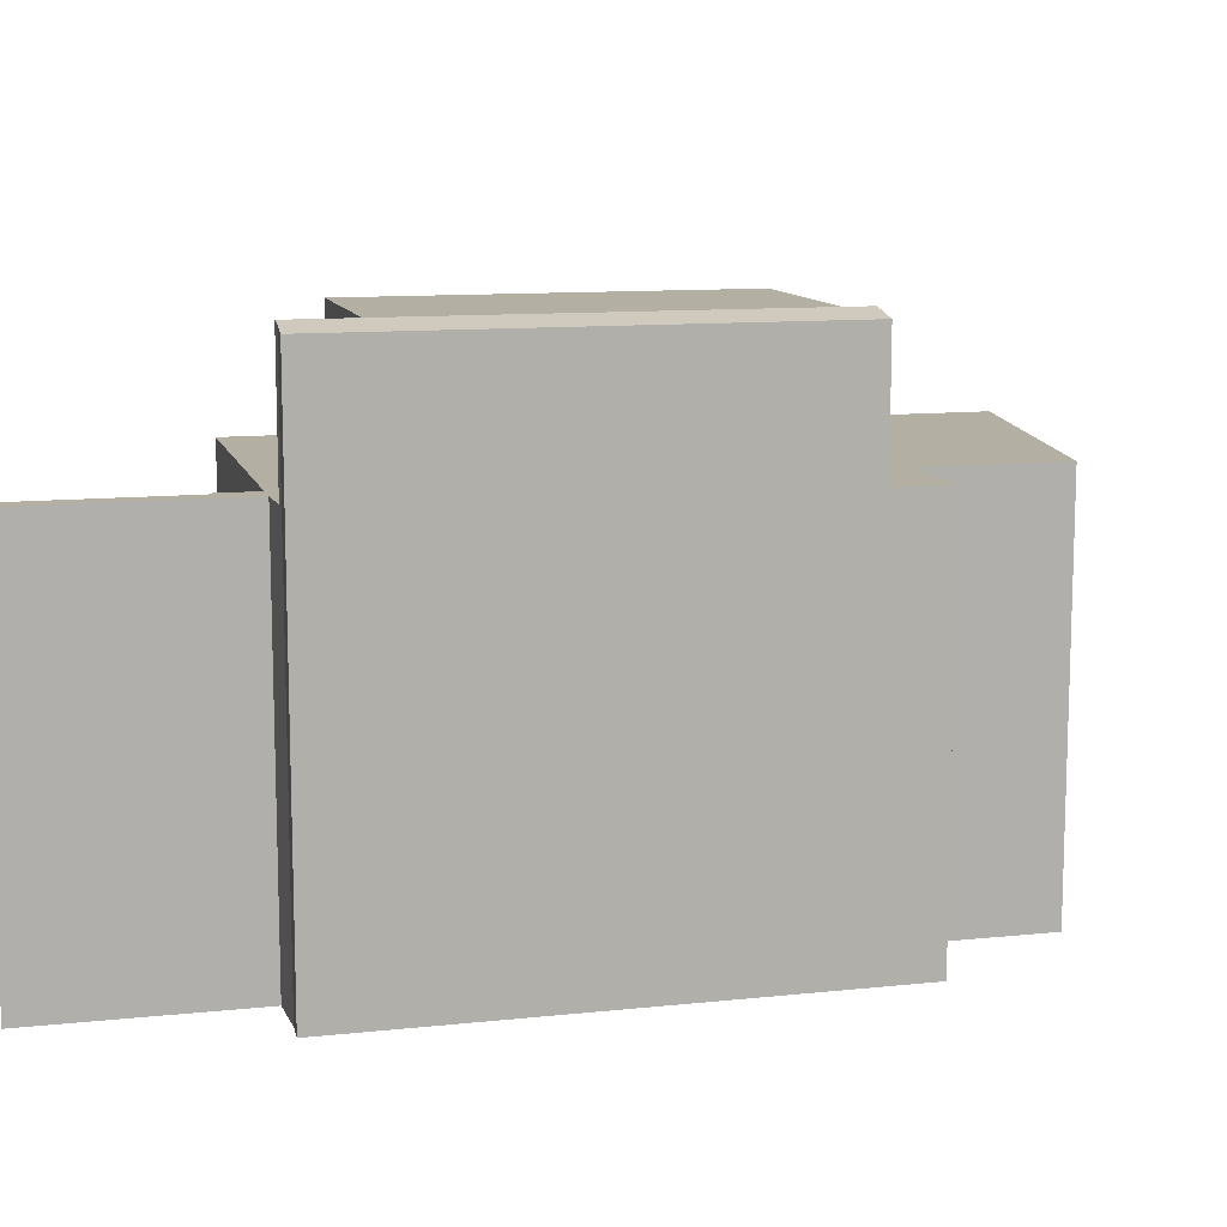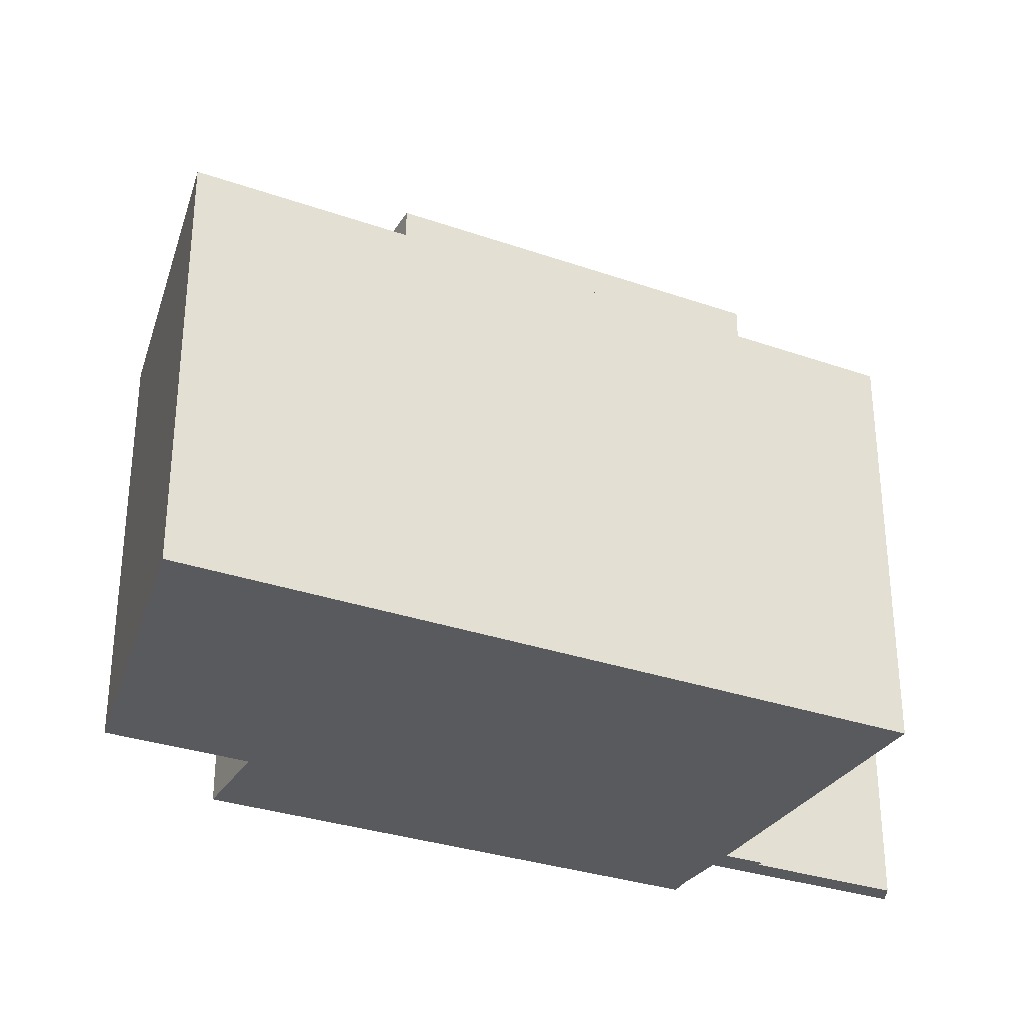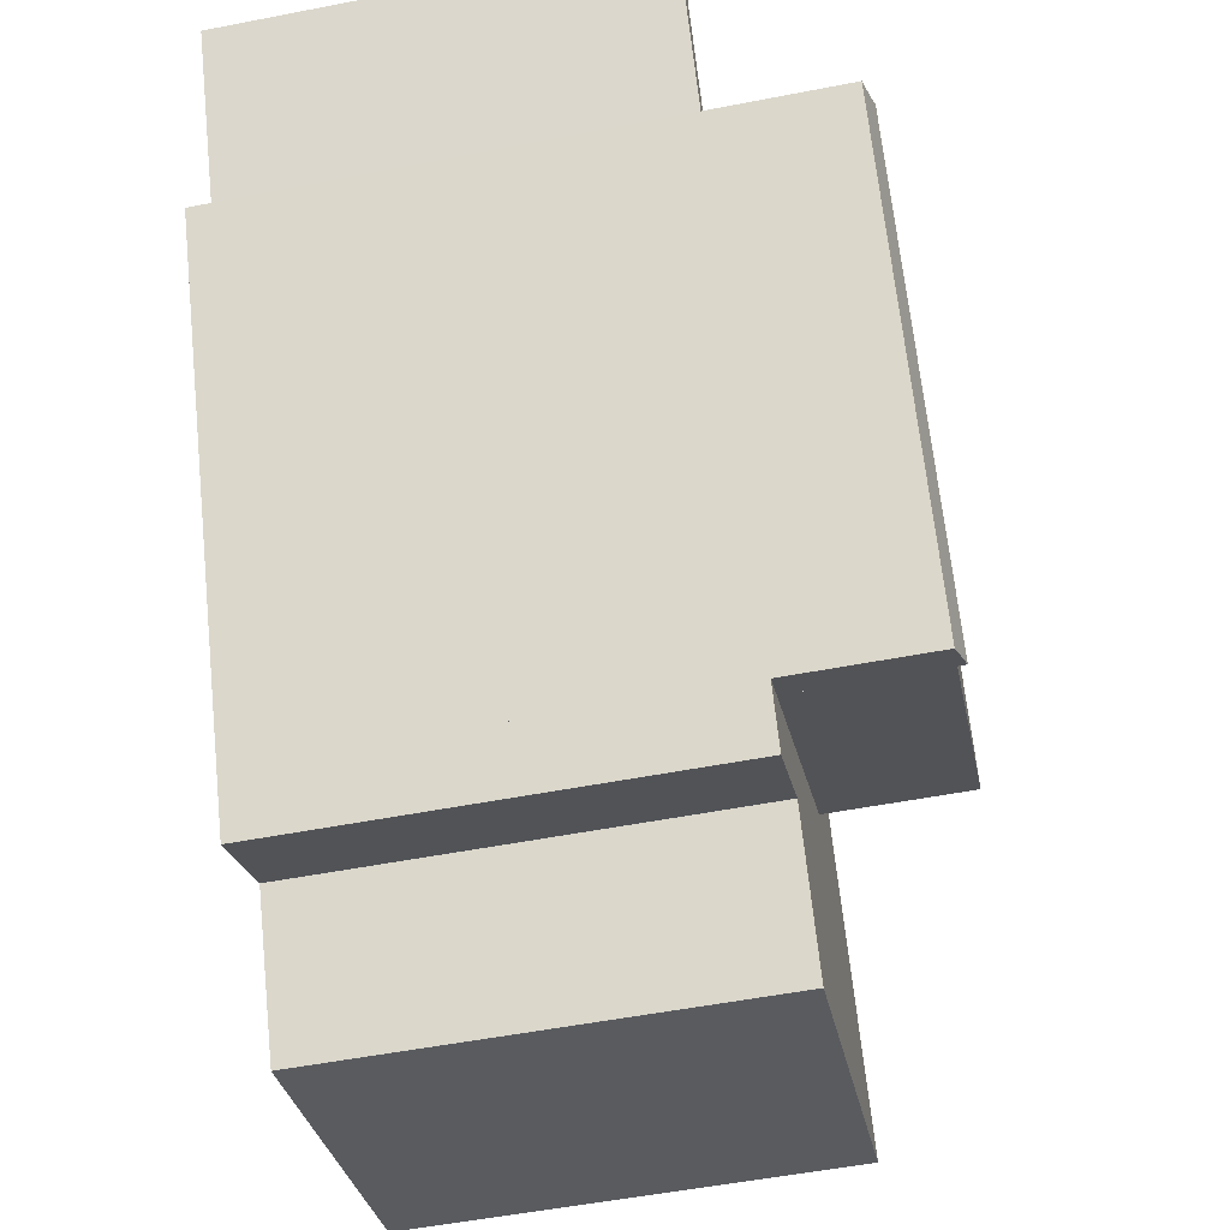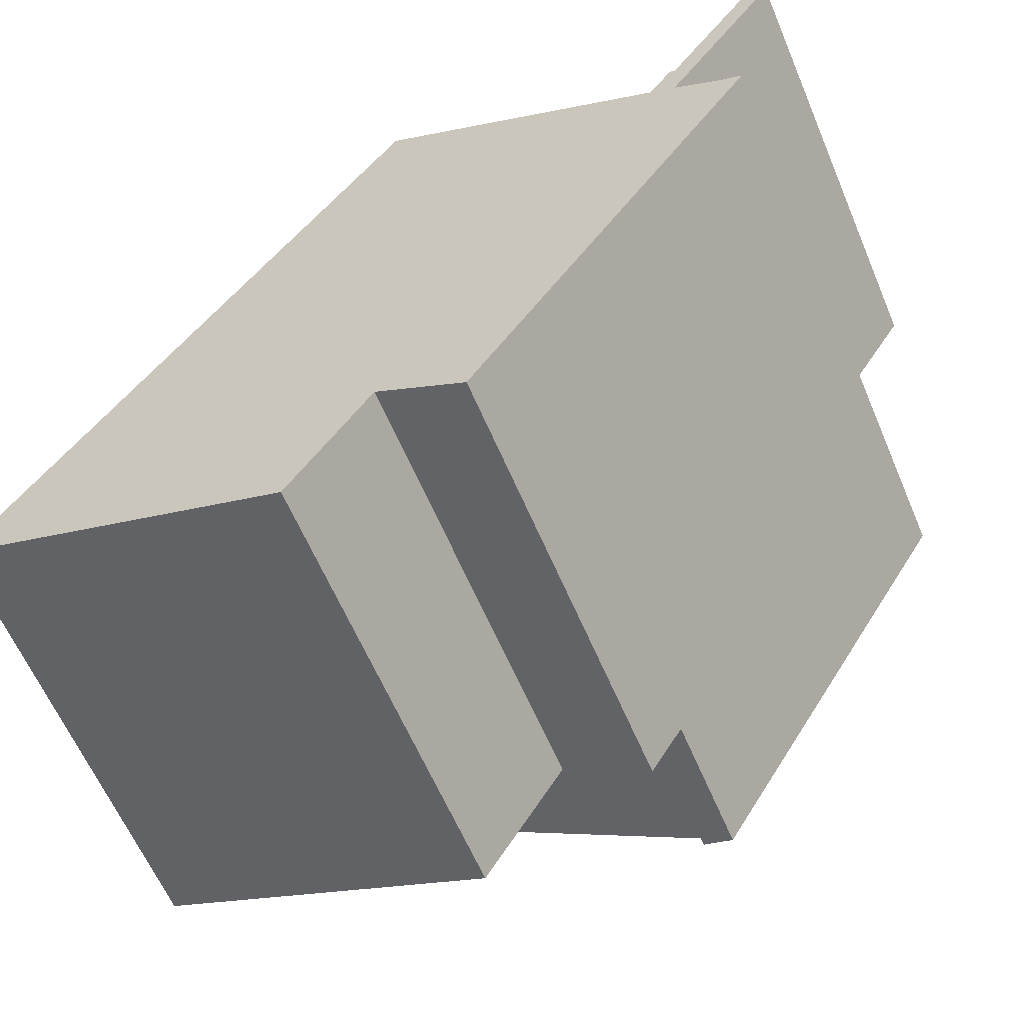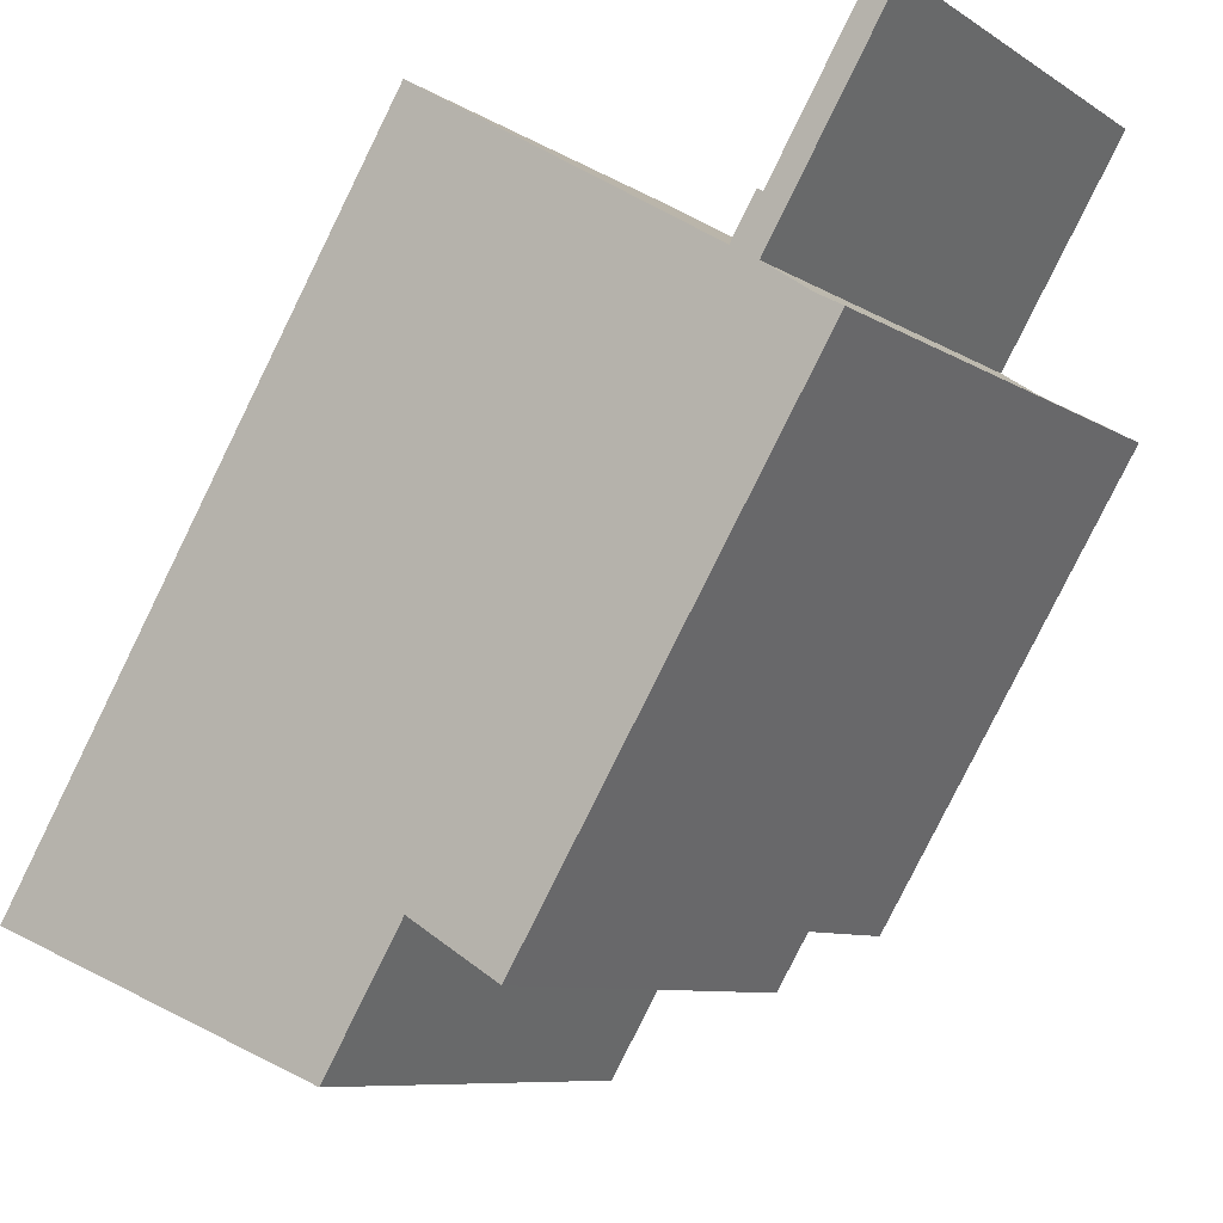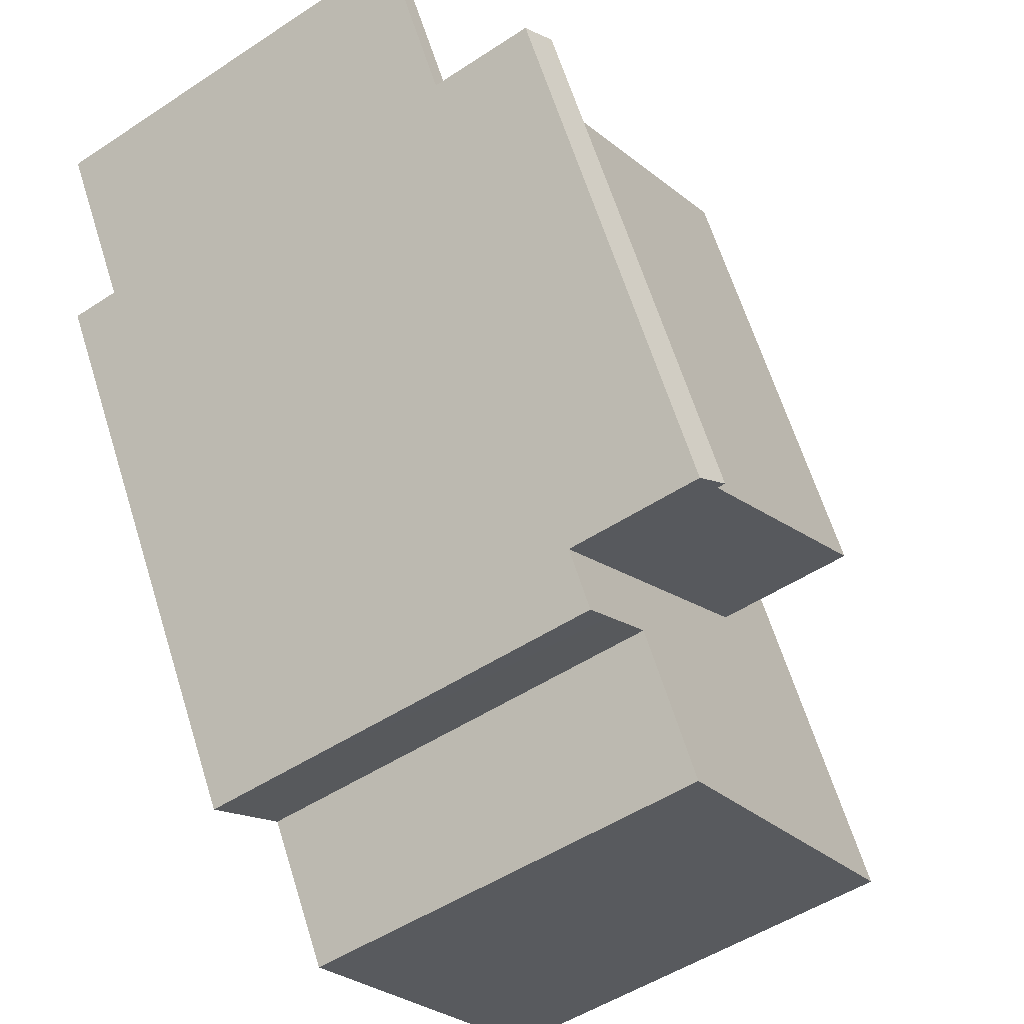
<metadata>
{"format":"obj","ext":"obj","renderer":"f3d","projection":"perspective","resolution":1024,"background":"white","views":[{"elev":11.2,"azim":106.6,"up":"+Y"},{"elev":-31.3,"azim":-85.2,"up":"+Y"},{"elev":-53.8,"azim":101.7,"up":"+Z"},{"elev":-61.9,"azim":23.0,"up":"+Z"},{"elev":-8.3,"azim":31.4,"up":"+Z"},{"elev":-51.3,"azim":125.5,"up":"+Z"}]}
</metadata>
<code>
v  9.606 8.26 -1.036
v  9.611 8.26 0.33
v  10.21 8.26 -0.034
v  9.005 8.26 -0.67
v  4.808 8.26 3.23
v  8.7 8.26 -0.484
v  7.904 8.26 0.002
v  6.397 8.26 -2.494
v  2.308 8.26 -0.9
v  13.73 8.26 7.133
v  13.86 8.26 8.98
v  14.56 8.26 8.508
v  8.927 8.26 10.03
v  13.38 8.26 9.272
v  13.93 8.26 9.963
v  16.12 8.26 12.74
v  15.88 8.26 12.76
v  7.721 8.26 12.69
v  2.73 8.26 4.485
v  0 8.26 5.058e-16
v  6.864 8.26 11.28
v  13.83 8.26 10.02
v  15.62 8.26 12.79
v  7.721 -7.768e-16 12.69
v  13.38 -5.677e-16 9.272
v  13.83 -6.136e-16 10.02
v  13.93 -6.101e-16 9.963
v  15.62 -7.83e-16 12.79
v  16.12 -7.802e-16 12.74
v  15.88 -7.814e-16 12.76
v  13.86 -5.499e-16 8.98
v  14.56 -5.21e-16 8.508
v  4.808 -1.978e-16 3.23
v  10.21 2.082e-18 -0.034
v  9.611 -2.021e-17 0.33
v  0 0 0
v  2.73 -2.746e-16 4.485
v  6.864 -6.906e-16 11.28
v  13.73 -4.368e-16 7.133
v  8.927 -6.143e-16 10.03
v  9.606 6.344e-17 -1.036
v  7.904 -1.225e-19 0.002
v  6.397 1.527e-16 -2.494
v  9.005 4.103e-17 -0.67
v  8.7 2.964e-17 -0.484
v  2.308 5.511e-17 -0.9
v  14.34 10.92 6.762
v  14.73 11.02 8.392
v  15.19 10.92 8.147
v  13.73 11.06 7.133
v  14.56 11.06 8.508
v  10.21 10.92 -0.034
v  9.611 11.06 0.33
v  14.73 -5.139e-16 8.392
v  15.19 -4.989e-16 8.147
v  14.34 -4.141e-16 6.762
v  9.611 10.91 0.33
v  8.927 10.91 10.03
v  13.73 10.91 7.133
v  4.808 10.91 3.23
g defaultobject
f 1 2 3
f 2 1 4
f 2 4 5
f 5 4 6
f 5 6 7
f 5 7 8
f 5 8 9
f 10 11 12
f 11 10 13
f 11 13 14
f 11 14 15
f 11 15 16
f 16 15 17
f 14 13 18
f 18 13 5
f 18 5 9
f 18 9 19
f 19 9 20
f 18 19 21
f 22 15 14
f 23 17 15
f 24 14 18
f 14 24 25
f 26 15 22
f 15 26 27
f 28 17 23
f 17 28 16
f 16 28 29
f 29 28 30
f 31 12 11
f 12 31 32
f 33 2 5
f 2 33 3
f 3 33 34
f 34 33 35
f 25 22 14
f 22 25 26
f 27 23 15
f 23 27 28
f 36 19 20
f 19 36 37
f 19 37 21
f 21 37 38
f 21 38 18
f 18 38 24
f 29 11 16
f 11 29 31
f 32 10 12
f 10 32 39
f 40 5 13
f 5 40 33
f 34 1 3
f 1 34 41
f 42 8 7
f 8 42 43
f 39 13 10
f 13 39 40
f 41 4 1
f 4 41 6
f 6 41 7
f 7 41 42
f 42 41 44
f 42 44 45
f 43 9 8
f 9 43 20
f 20 43 36
f 36 43 46
f 34 44 41
f 44 34 45
f 45 34 42
f 32 40 39
f 40 32 38
f 38 32 24
f 24 32 25
f 25 32 31
f 46 37 36
f 37 46 43
f 37 43 42
f 37 42 33
f 33 42 35
f 35 42 34
f 37 33 40
f 37 40 38
f 31 27 25
f 27 31 29
f 27 29 30
f 27 30 28
f 26 25 27
f 47 48 49
f 48 50 51
f 50 48 47
f 50 47 52
f 50 52 53
f 35 50 53
f 50 35 51
f 51 35 32
f 32 35 39
f 32 48 51
f 48 32 54
f 54 49 48
f 49 54 55
f 55 47 49
f 47 55 52
f 52 55 34
f 34 55 56
f 52 35 53
f 35 52 34
f 39 54 32
f 54 39 55
f 55 39 56
f 56 39 35
f 56 35 34
f 57 58 59
f 58 57 60
f 33 58 60
f 58 33 40
f 40 59 58
f 59 40 39
f 39 57 59
f 57 39 35
f 35 60 57
f 60 35 33
f 35 40 33
f 40 35 39

</code>
